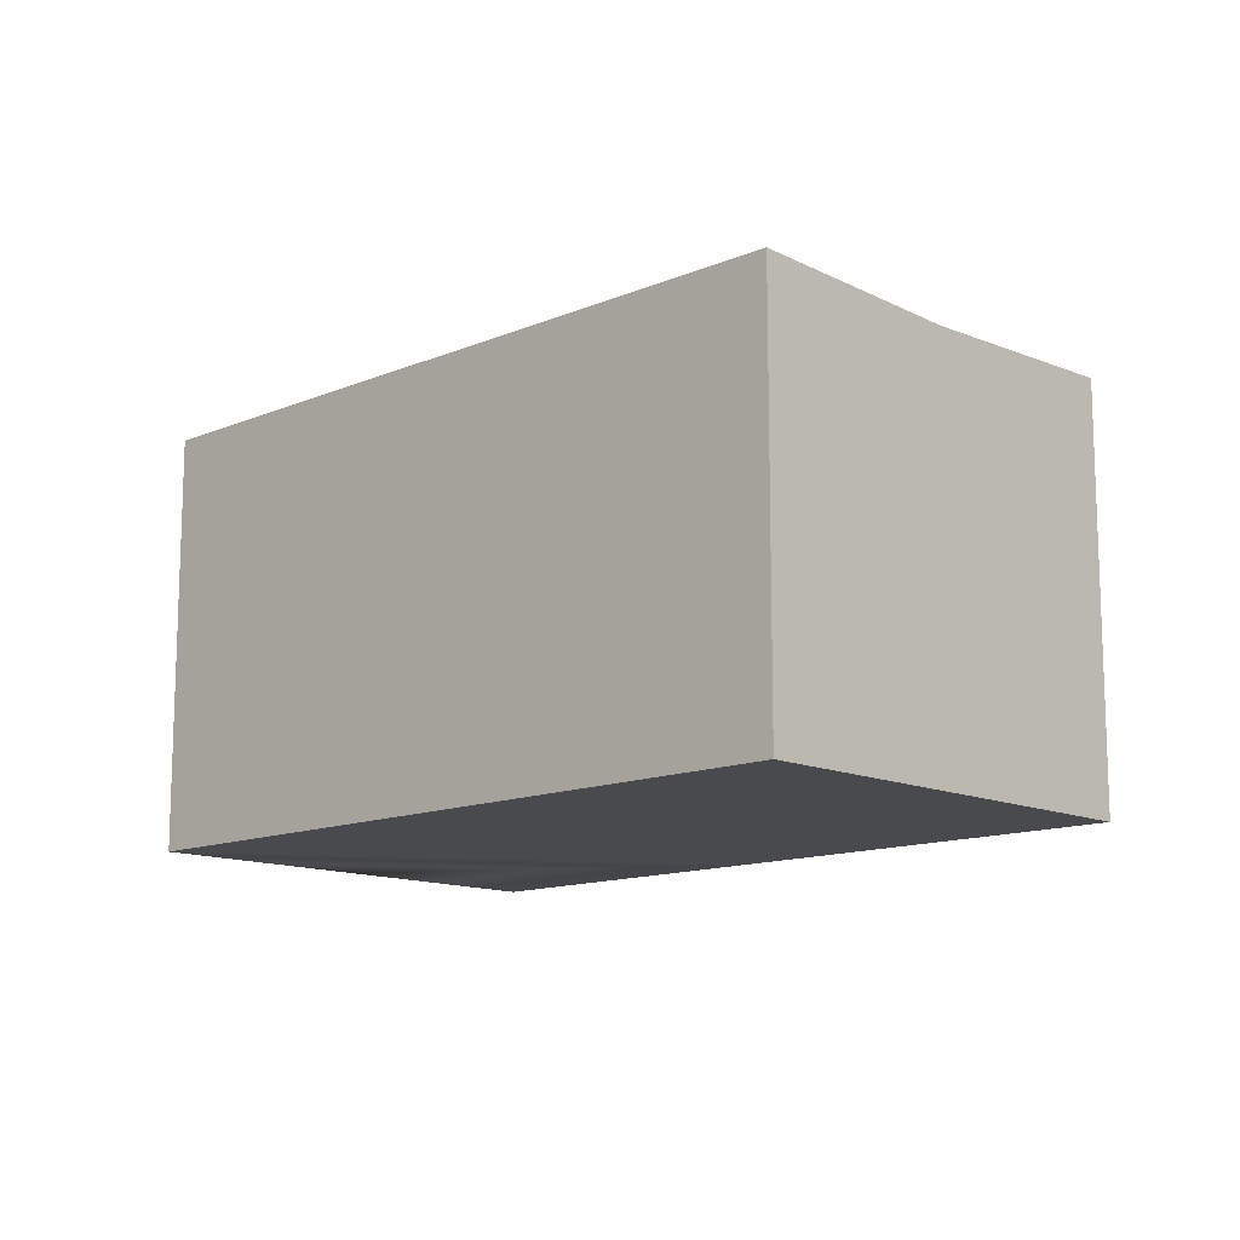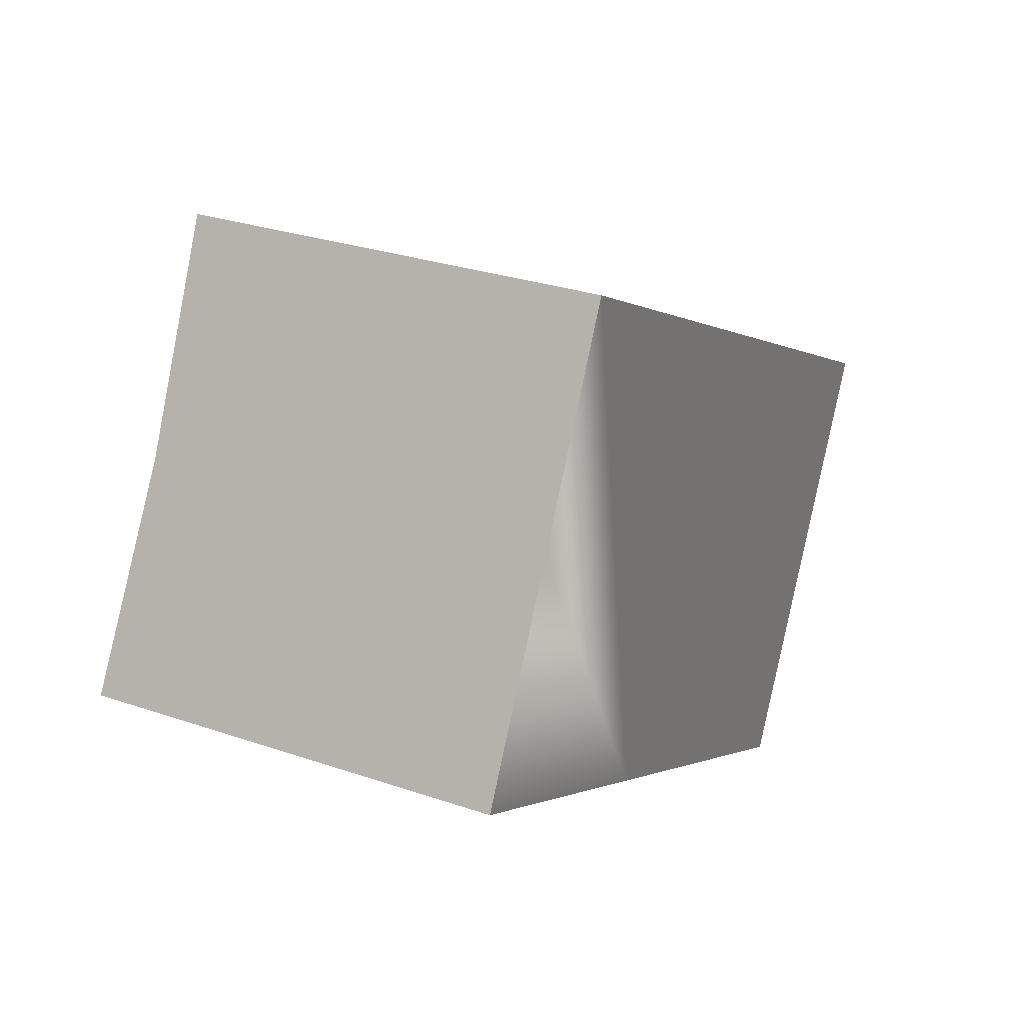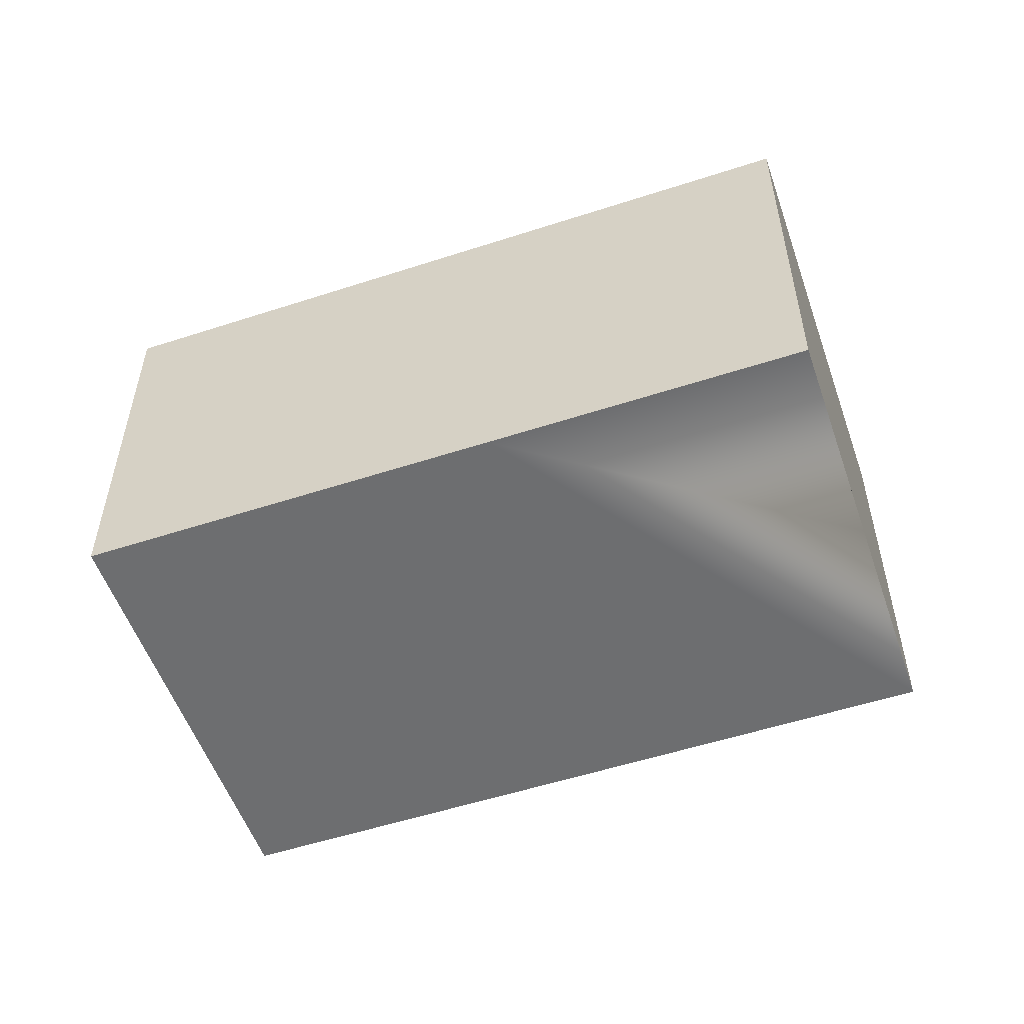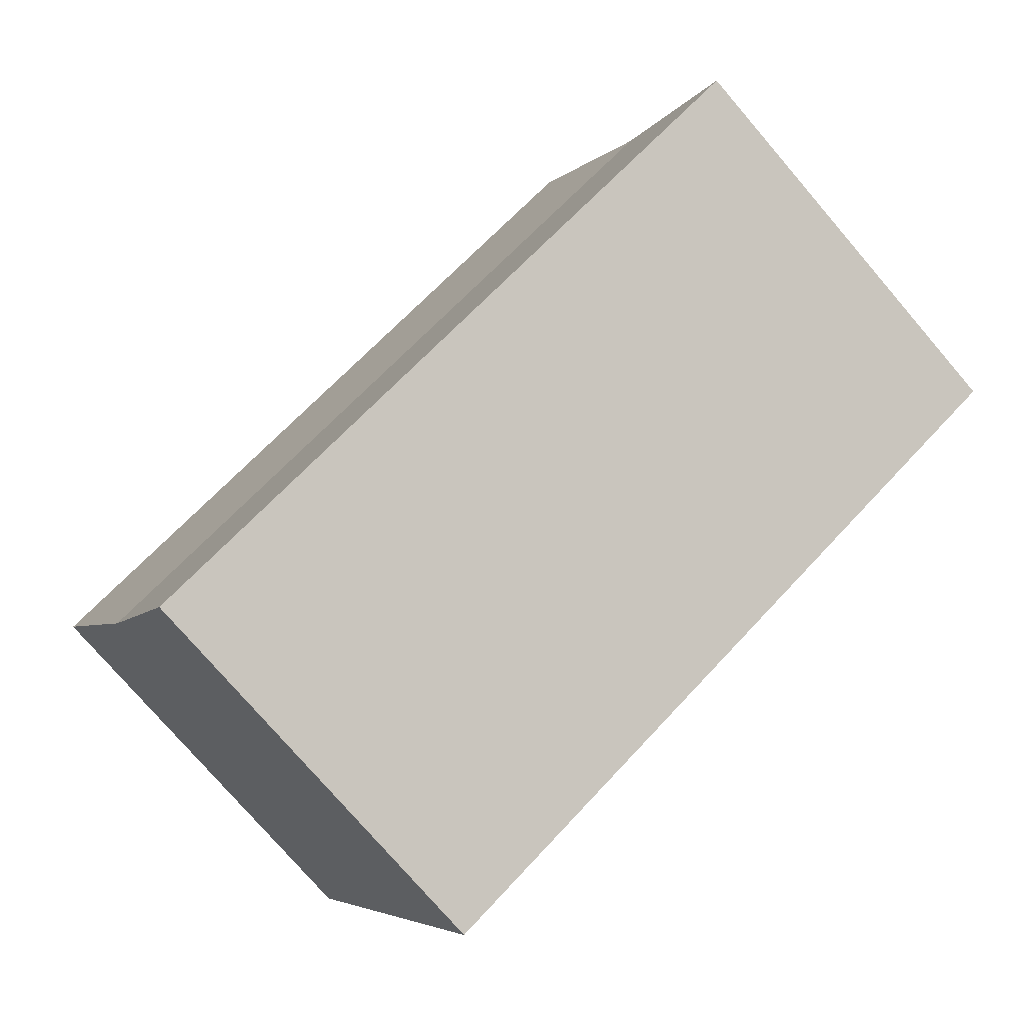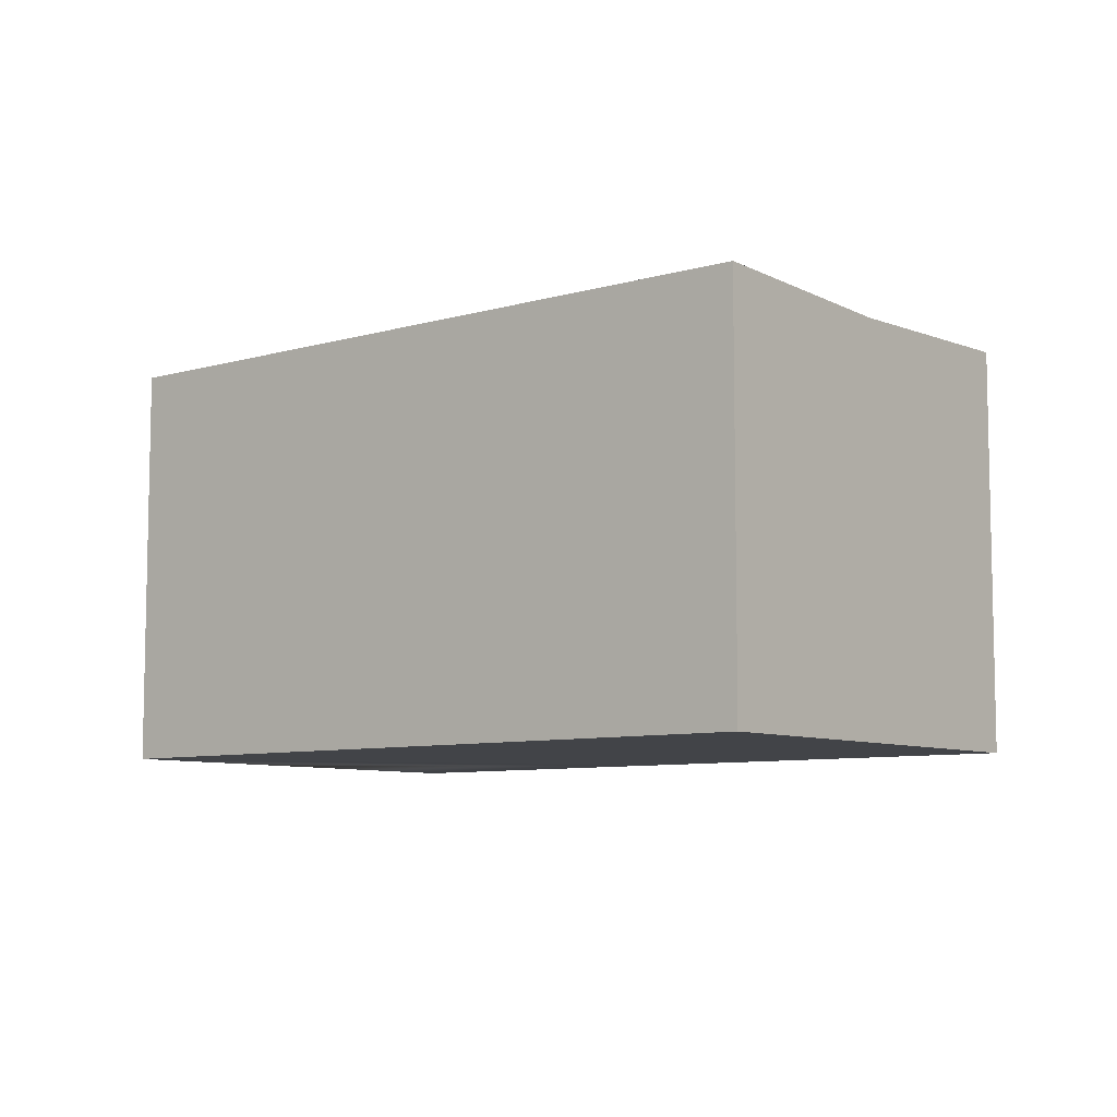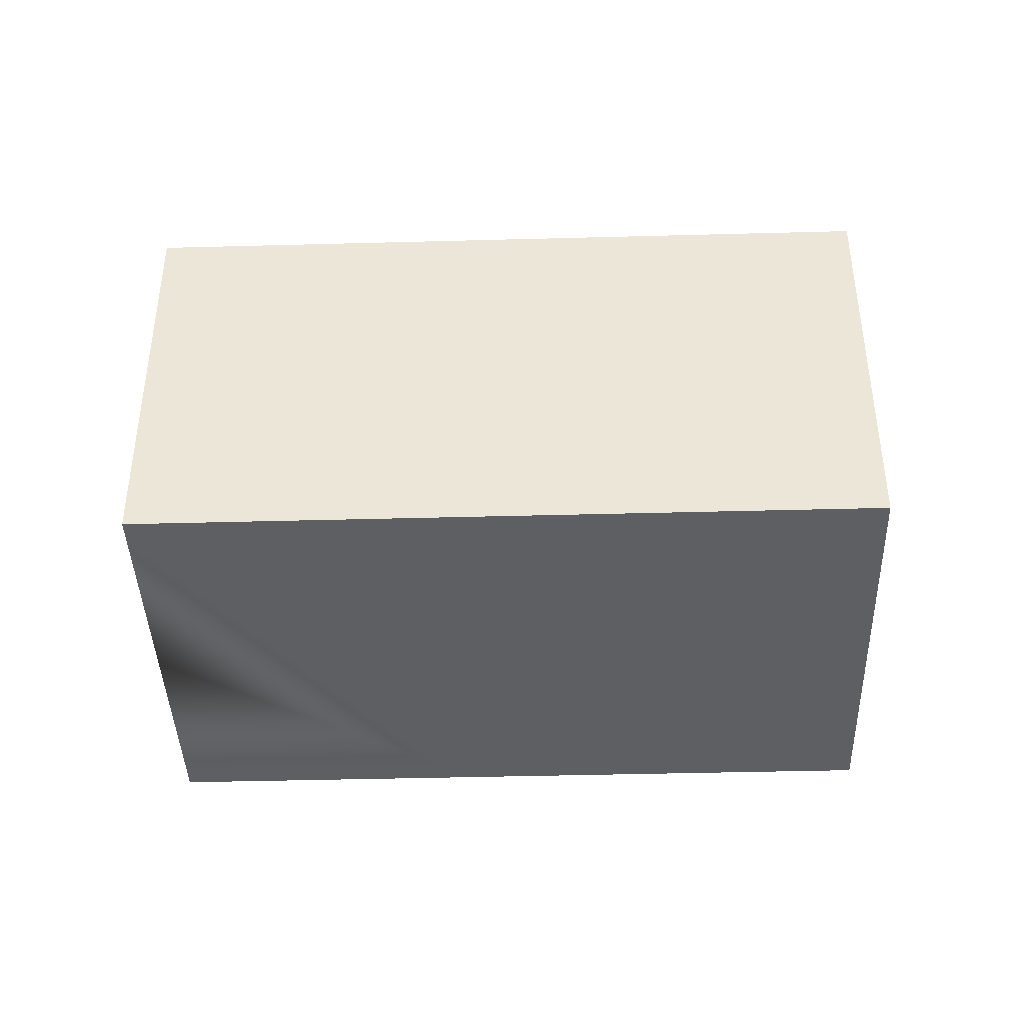
<metadata>
{"format":"obj","ext":"obj","renderer":"f3d","projection":"perspective","resolution":1024,"background":"white","views":[{"elev":-12.8,"azim":71.0,"up":"+Y"},{"elev":28.9,"azim":-62.9,"up":"+Z"},{"elev":-54.2,"azim":-133.8,"up":"+Y"},{"elev":-76.7,"azim":-139.3,"up":"+Z"},{"elev":-7.8,"azim":66.1,"up":"+Y"},{"elev":-41.2,"azim":29.0,"up":"+Y"}]}
</metadata>
<code>
v  20.86 10.76 -3.838
v  5.566 10.96 10.85
v  23.64 10.96 1.587
v  2.783 10.76 5.425
v  18.08 10.96 -9.263
v  10.38 10.96 -5.321
v  7.771 10.96 -3.982
v  0 10.96 6.709e-16
v  18.08 5.672e-16 -9.263
v  10.38 3.258e-16 -5.321
v  7.771 2.438e-16 -3.982
v  0 0 0
v  5.566 -6.644e-16 10.85
v  2.783 -3.322e-16 5.425
v  23.64 -9.718e-17 1.587
v  20.86 2.35e-16 -3.838
g defaultobject
f 1 2 3
f 2 1 4
f 5 4 1
f 4 5 6
f 4 6 7
f 4 7 8
f 9 6 5
f 6 9 7
f 7 9 10
f 7 10 8
f 8 10 11
f 8 11 12
f 12 4 8
f 4 12 2
f 2 12 13
f 13 12 14
f 13 3 2
f 3 13 15
f 15 1 3
f 1 15 5
f 5 15 9
f 9 15 16
f 11 14 12
f 14 11 13
f 13 11 15
f 15 11 10
f 15 10 9
f 15 9 16

</code>
